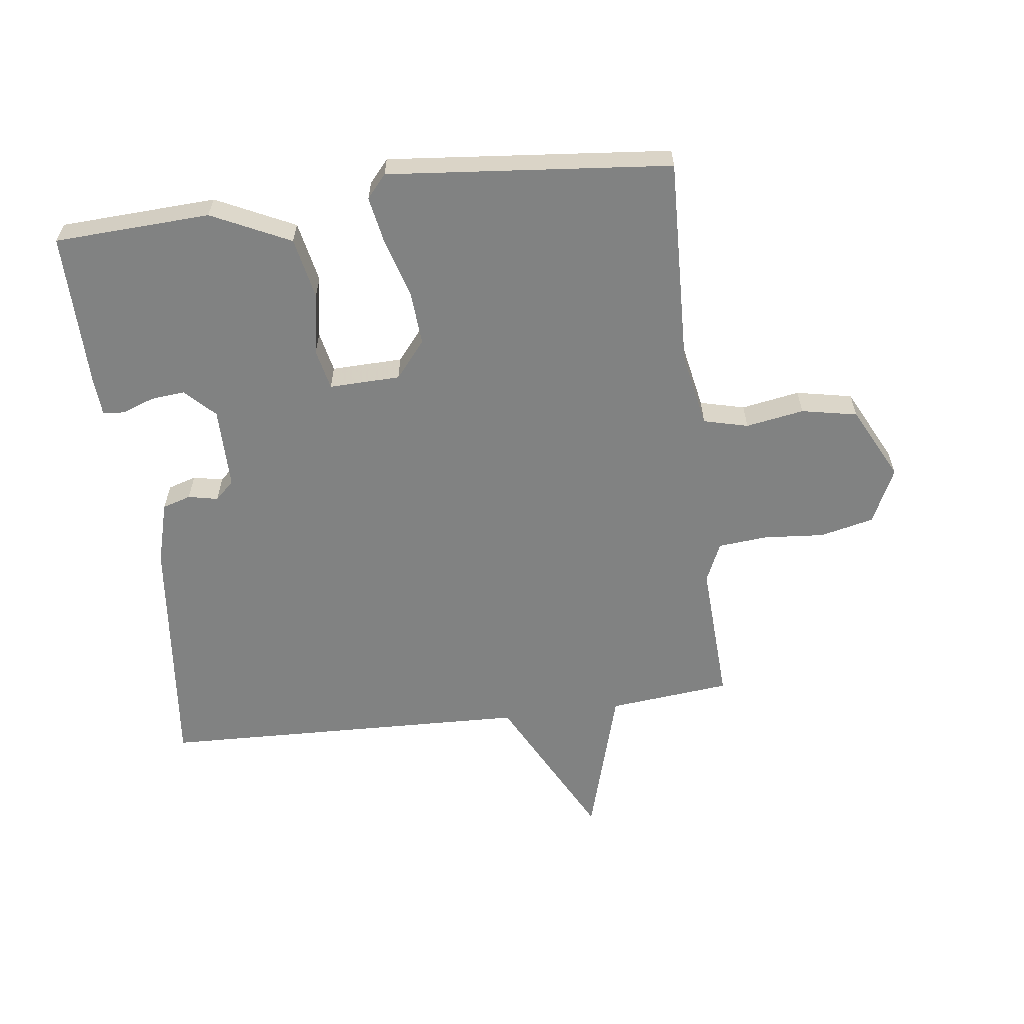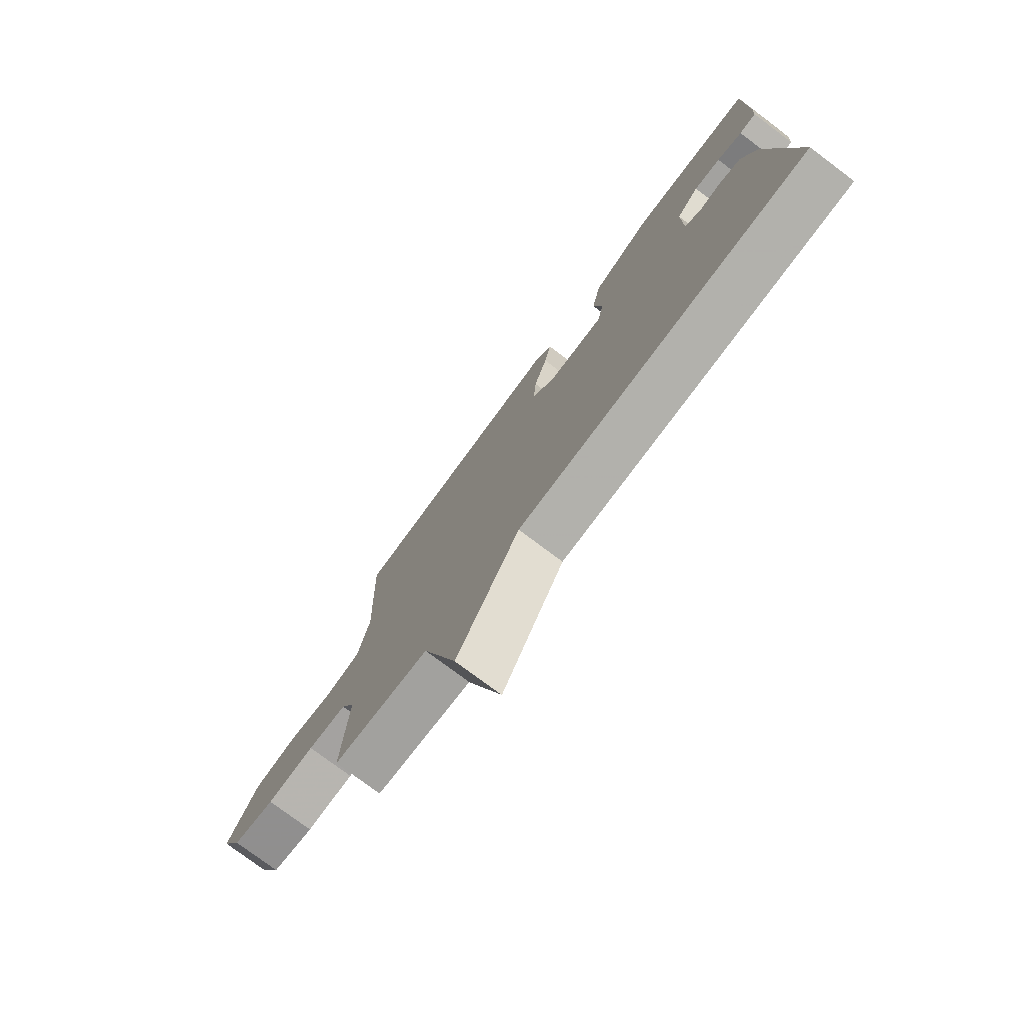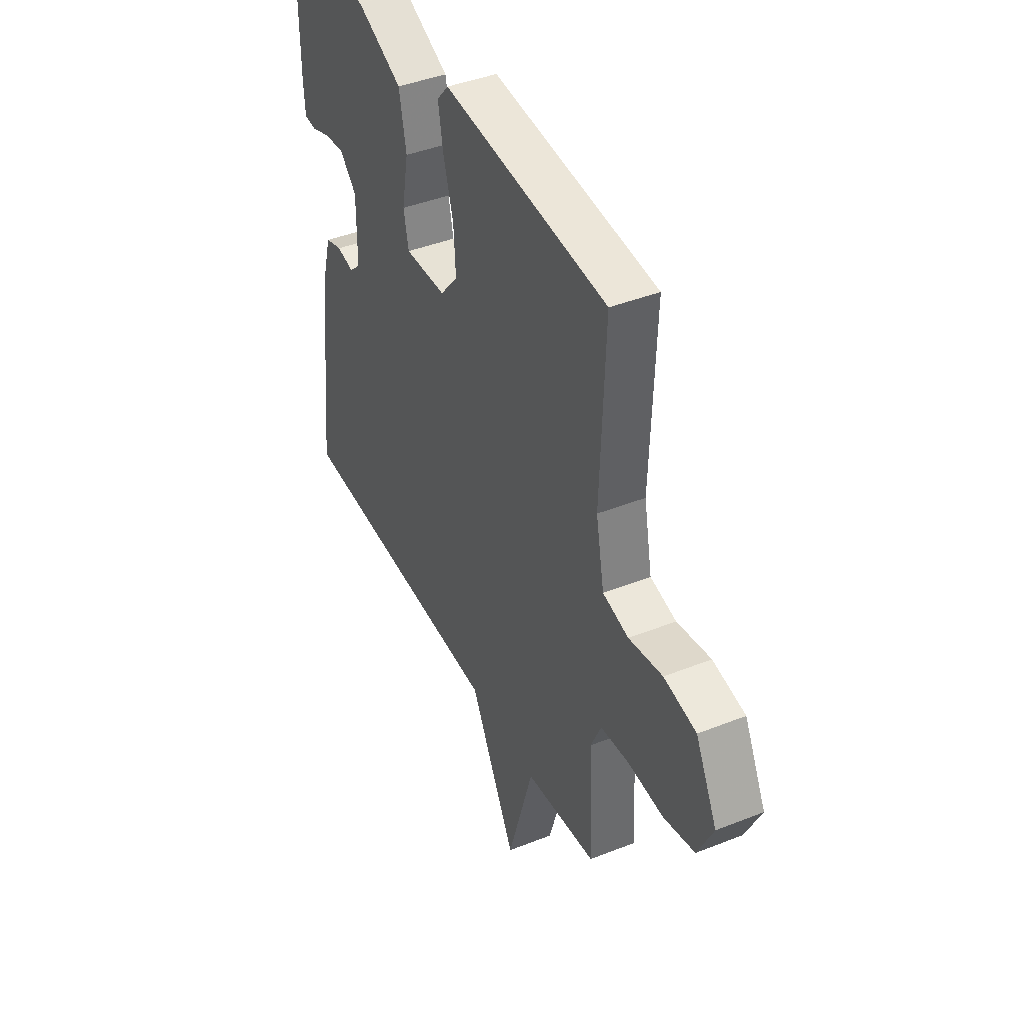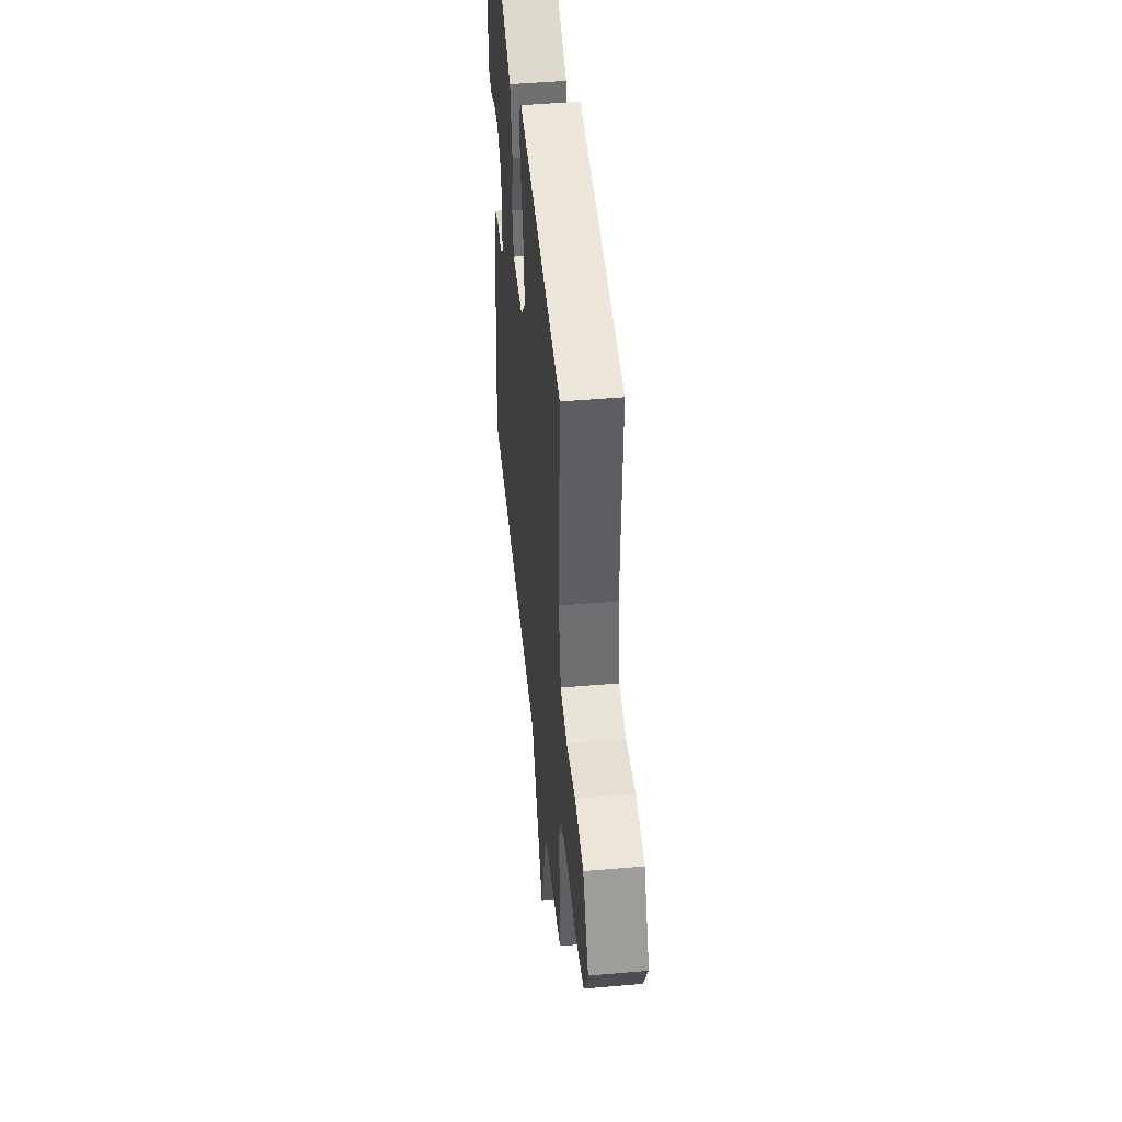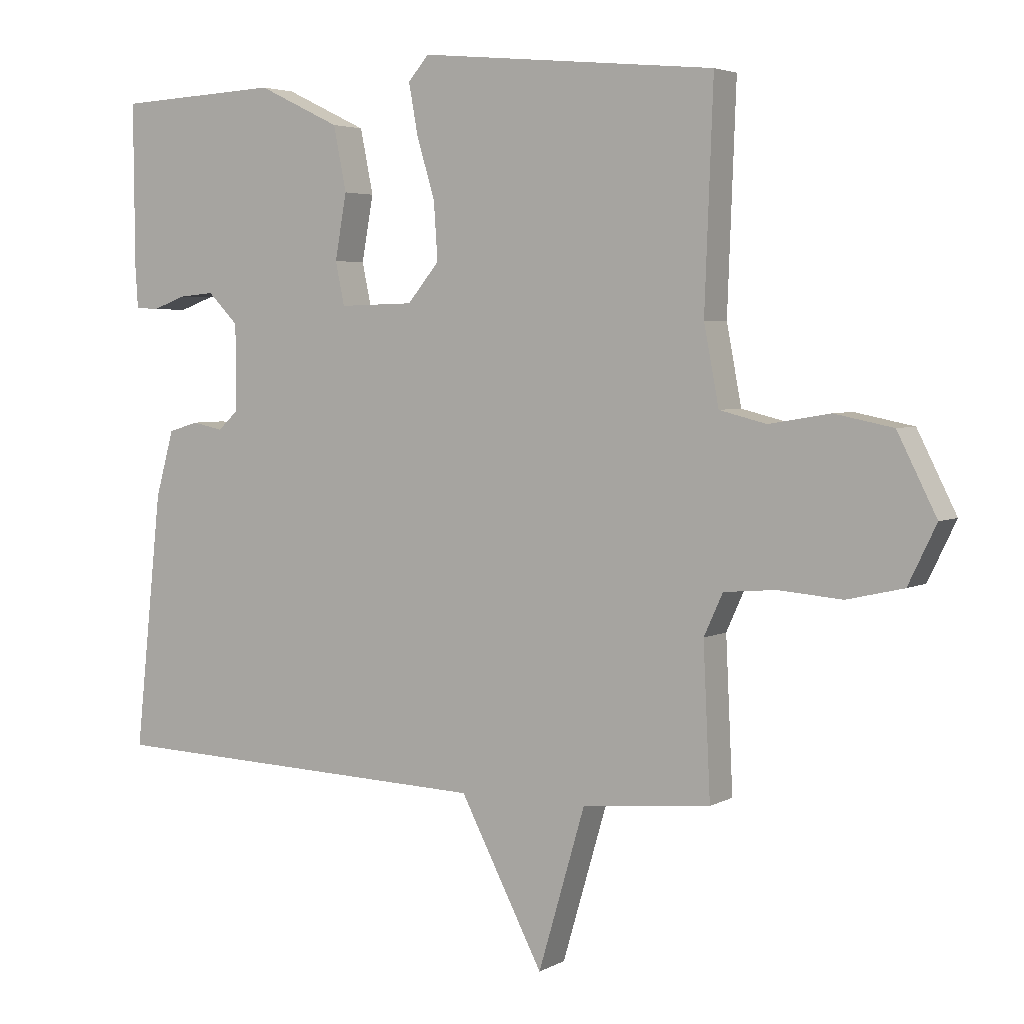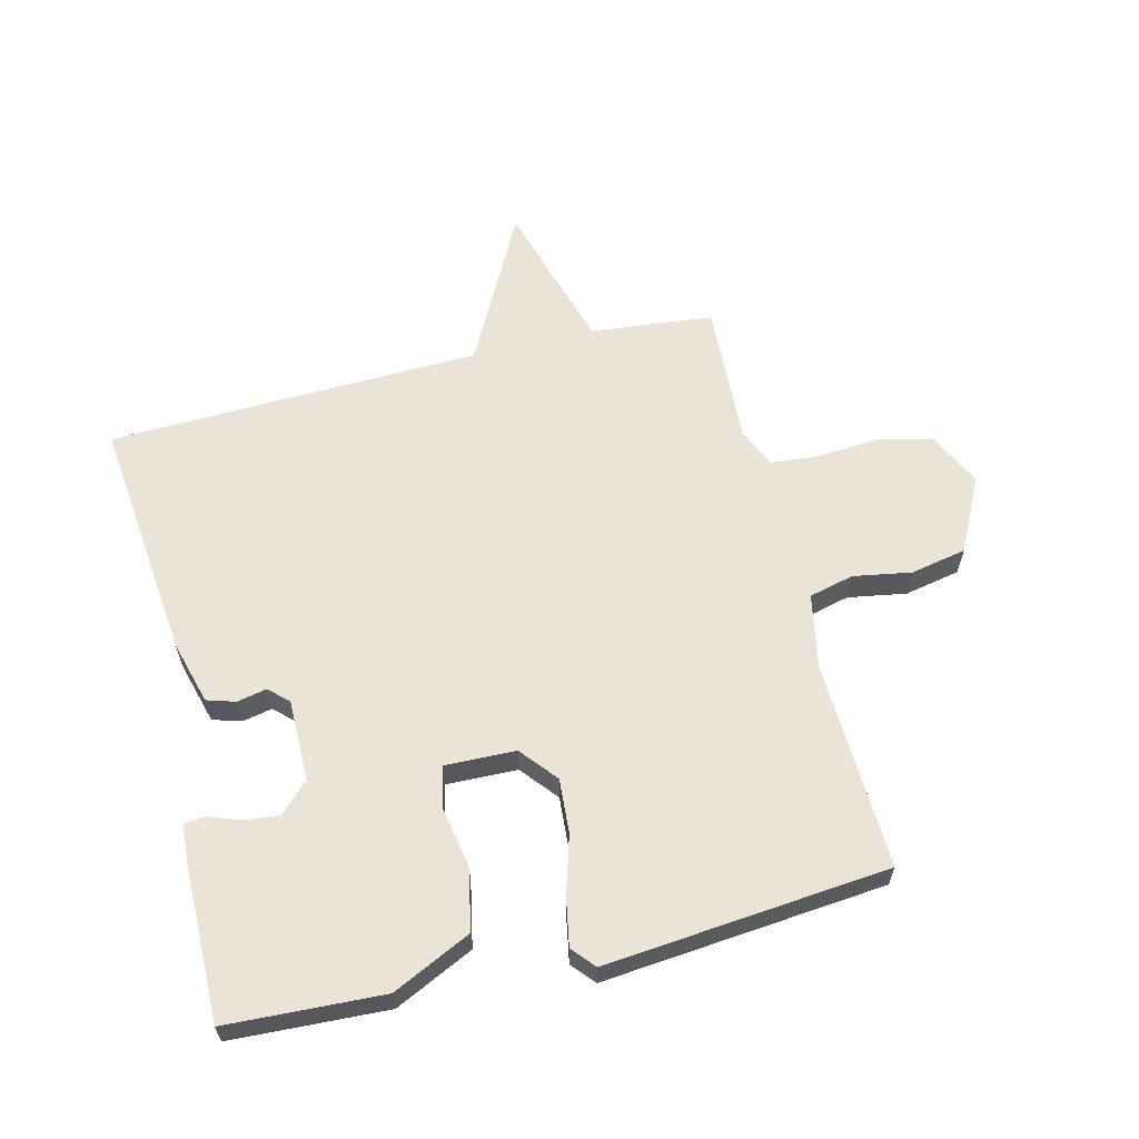
<metadata>
{"format":"obj","ext":"obj","renderer":"f3d","projection":"perspective","resolution":1024,"background":"white","views":[{"elev":-60.6,"azim":7.3,"up":"+Y"},{"elev":-77.2,"azim":-126.8,"up":"+Z"},{"elev":41.9,"azim":64.4,"up":"+Z"},{"elev":46.9,"azim":84.3,"up":"+Z"},{"elev":4.0,"azim":31.0,"up":"+Z"},{"elev":61.2,"azim":-13.8,"up":"+Y"}]}
</metadata>
<code>
v 0.5 0.07 0.5
v 0.487 0.07 0.162
v 0.51 0.07 0.042
v 0.582 0.07 0.024
v 0.676 0.07 0.04
v 0.766 0.07 0.022
v 0.826 0.07 -0.097
v 0.783 0.07 -0.186
v 0.696 0.07 -0.206
v 0.598 0.07 -0.198
v 0.518 0.07 -0.205
v 0.489 0.07 -0.269
v 0.5 0.07 -0.5
v 0.302 0.07 -0.52
v 0.23 0.07 -0.766
v 0.102 0.07 -0.52
v -0.5 0.07 -0.5
v -0.458 0.07 -0.106
v -0.43 0.07 -0.005
v -0.384 0.07 0.009
v -0.336 0.07 -0.001
v -0.305 0.07 0.028
v -0.305 0.07 0.16
v -0.352 0.07 0.207
v -0.407 0.07 0.202
v -0.459 0.07 0.183
v -0.494 0.07 0.186
v -0.498 0.07 0.248
v -0.5 0.07 0.5
v -0.248 0.07 0.512
v -0.121 0.07 0.451
v -0.101 0.07 0.352
v -0.119 0.07 0.252
v -0.105 0.07 0.186
v 0.01 0.07 0.189
v 0.059 0.07 0.248
v 0.053 0.07 0.336
v 0.025 0.07 0.43
v 0.011 0.07 0.507
v 0.043 0.07 0.544
v 0.5 0 0.5
v 0.487 0 0.162
v 0.51 0 0.042
v 0.582 0 0.024
v 0.676 0 0.04
v 0.766 0 0.022
v 0.826 0 -0.097
v 0.783 0 -0.186
v 0.696 0 -0.206
v 0.598 0 -0.198
v 0.518 0 -0.205
v 0.489 0 -0.269
v 0.5 0 -0.5
v 0.302 0 -0.52
v 0.23 0 -0.766
v 0.102 0 -0.52
v -0.5 0 -0.5
v -0.458 0 -0.106
v -0.43 0 -0.005
v -0.384 0 0.009
v -0.336 0 -0.001
v -0.305 0 0.028
v -0.305 0 0.16
v -0.352 0 0.207
v -0.407 0 0.202
v -0.459 0 0.183
v -0.494 0 0.186
v -0.498 0 0.248
v -0.5 0 0.5
v -0.248 0 0.512
v -0.121 0 0.451
v -0.101 0 0.352
v -0.119 0 0.252
v -0.105 0 0.186
v 0.01 0 0.189
v 0.059 0 0.248
v 0.053 0 0.336
v 0.025 0 0.43
v 0.011 0 0.507
v 0.043 0 0.544
f 40 1 2
f 39 40 2
f 38 39 2
f 37 38 2
f 36 37 2 3
f 35 36 3
f 34 35 3
f 31 32 33
f 30 31 33
f 29 30 33
f 28 29 33
f 28 33 34
f 25 26 27 28
f 24 25 28
f 34 3 4
f 28 34 4
f 24 28 4
f 19 20 21
f 18 19 21
f 17 18 21
f 16 17 21
f 16 21 22
f 14 15 16
f 16 22 23
f 14 16 23
f 13 14 23
f 12 13 23
f 8 9 10
f 7 8 10
f 6 7 10
f 5 6 10
f 4 5 10
f 4 10 11
f 12 23 24
f 11 12 24
f 4 11 24
f 42 41 80
f 42 80 79
f 42 79 78
f 42 78 77
f 43 42 77 76
f 43 76 75
f 43 75 74
f 73 72 71
f 73 71 70
f 73 70 69
f 73 69 68
f 74 73 68
f 68 67 66 65
f 68 65 64
f 44 43 74
f 44 74 68
f 44 68 64
f 61 60 59
f 61 59 58
f 61 58 57
f 61 57 56
f 62 61 56
f 56 55 54
f 63 62 56
f 63 56 54
f 63 54 53
f 63 53 52
f 50 49 48
f 50 48 47
f 50 47 46
f 50 46 45
f 50 45 44
f 51 50 44
f 64 63 52
f 64 52 51
f 64 51 44
f 1 41 42 2
f 2 42 43 3
f 3 43 44 4
f 4 44 45 5
f 5 45 46 6
f 6 46 47 7
f 7 47 48 8
f 8 48 49 9
f 9 49 50 10
f 10 50 51 11
f 11 51 52 12
f 12 52 53 13
f 13 53 54 14
f 14 54 55 15
f 15 55 56 16
f 16 56 57 17
f 17 57 58 18
f 18 58 59 19
f 19 59 60 20
f 20 60 61 21
f 21 61 62 22
f 22 62 63 23
f 23 63 64 24
f 24 64 65 25
f 25 65 66 26
f 26 66 67 27
f 27 67 68 28
f 28 68 69 29
f 29 69 70 30
f 30 70 71 31
f 31 71 72 32
f 32 72 73 33
f 33 73 74 34
f 34 74 75 35
f 35 75 76 36
f 36 76 77 37
f 37 77 78 38
f 38 78 79 39
f 39 79 80 40
f 40 80 41 1

</code>
